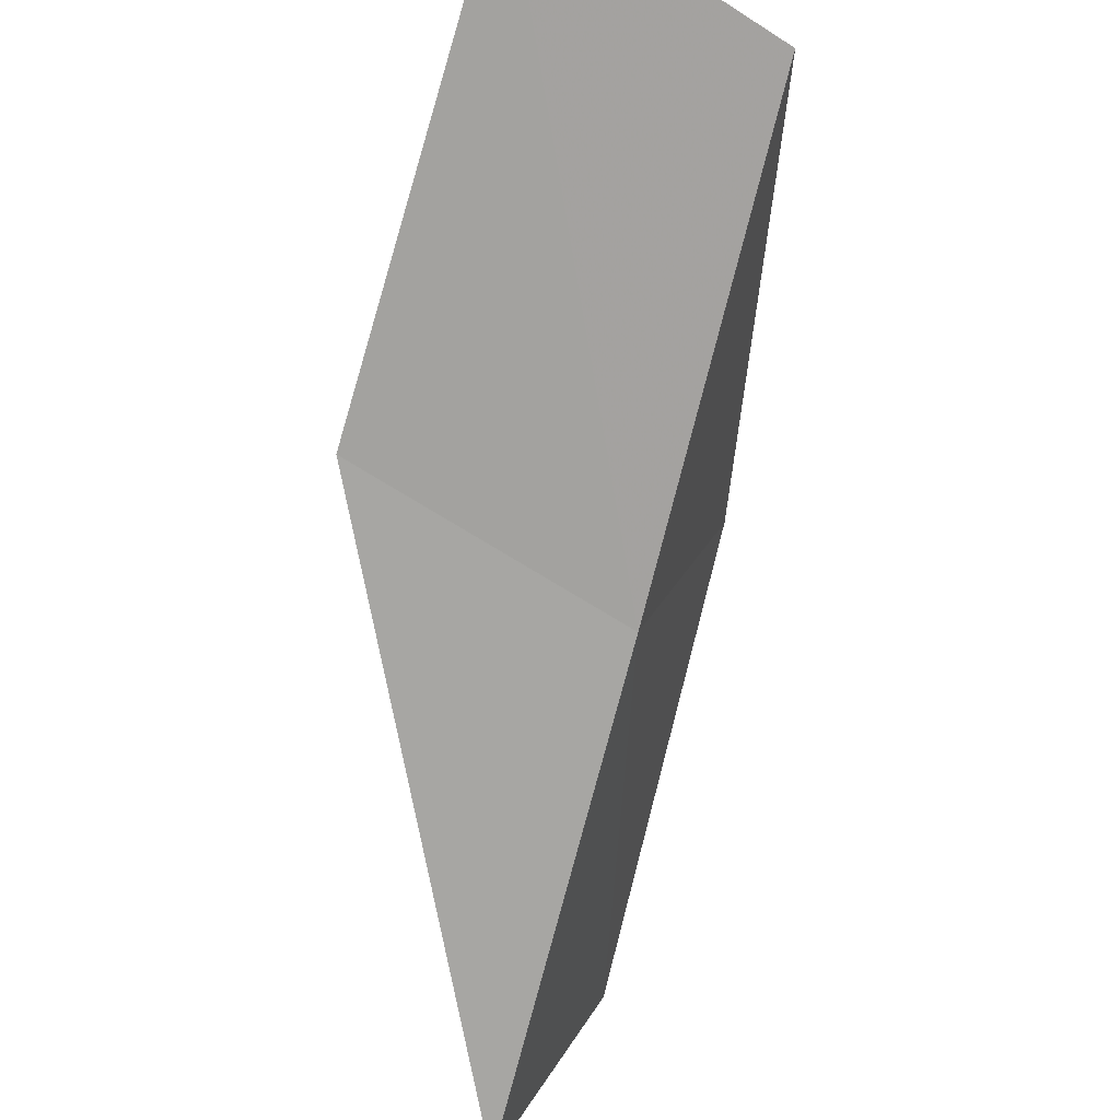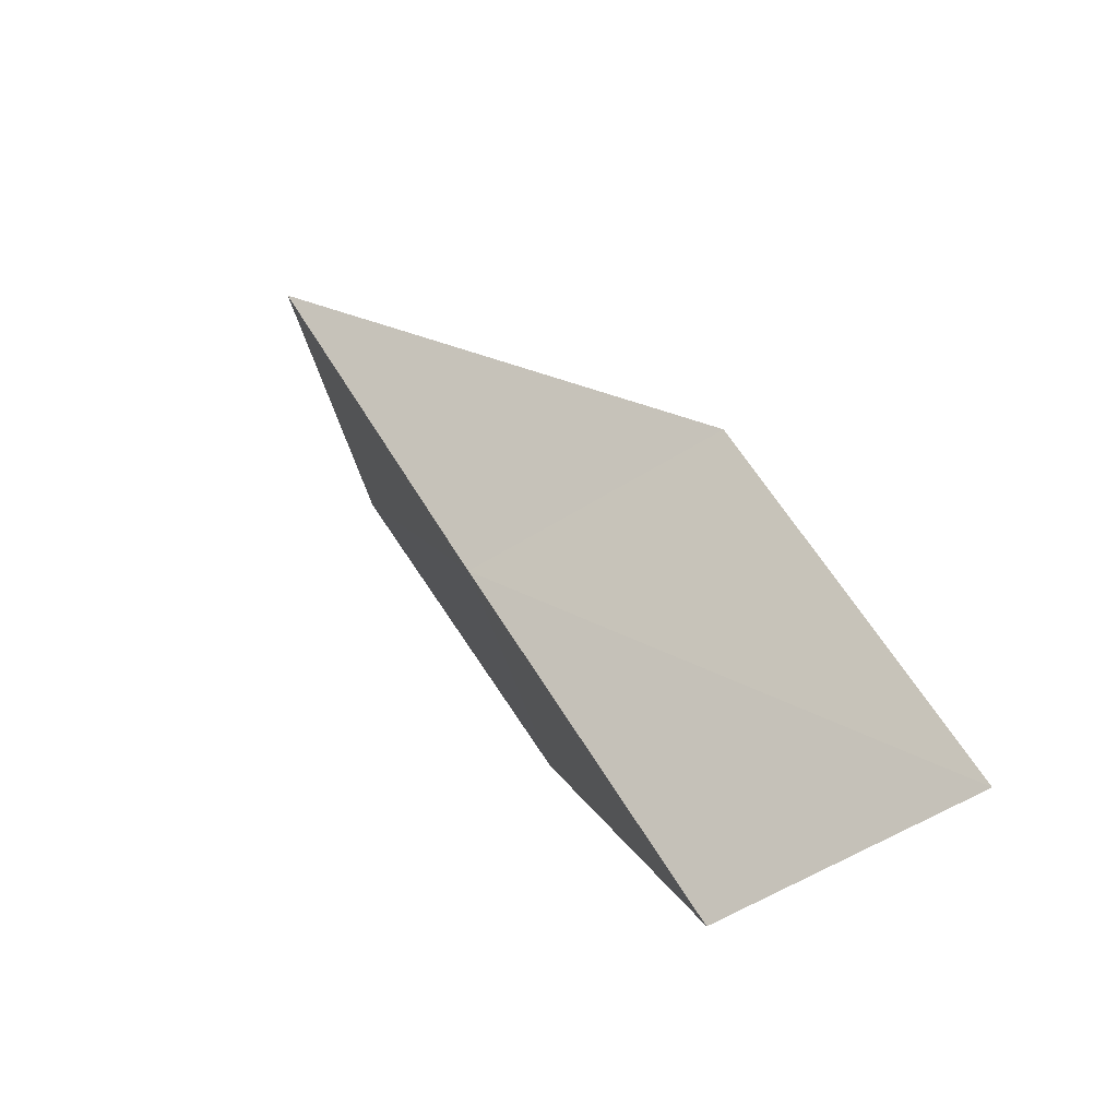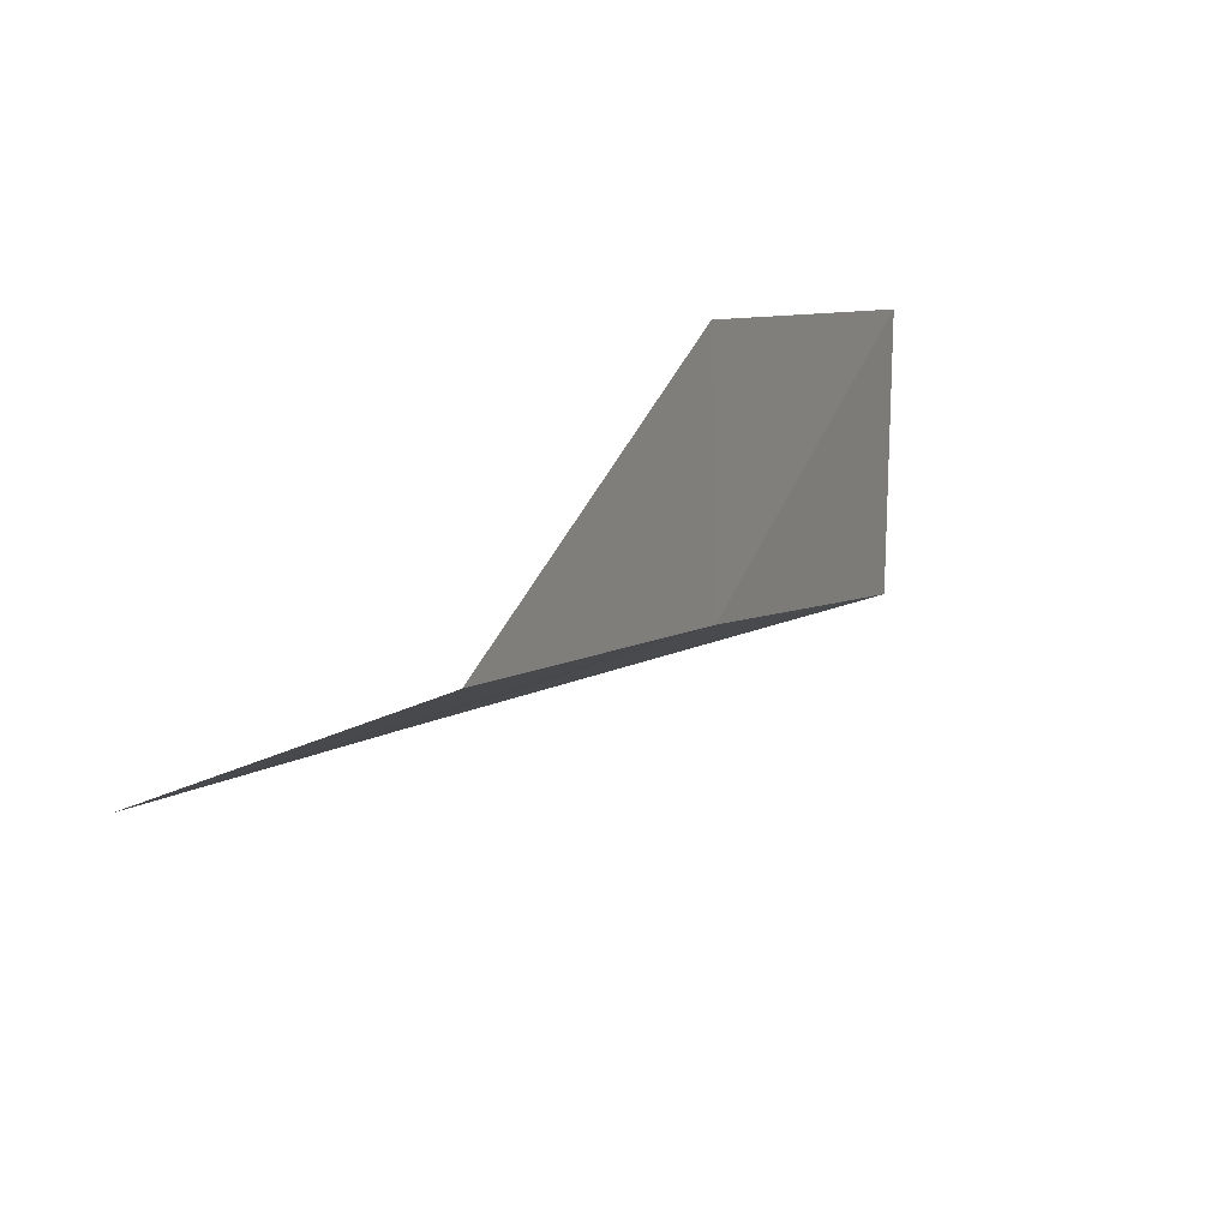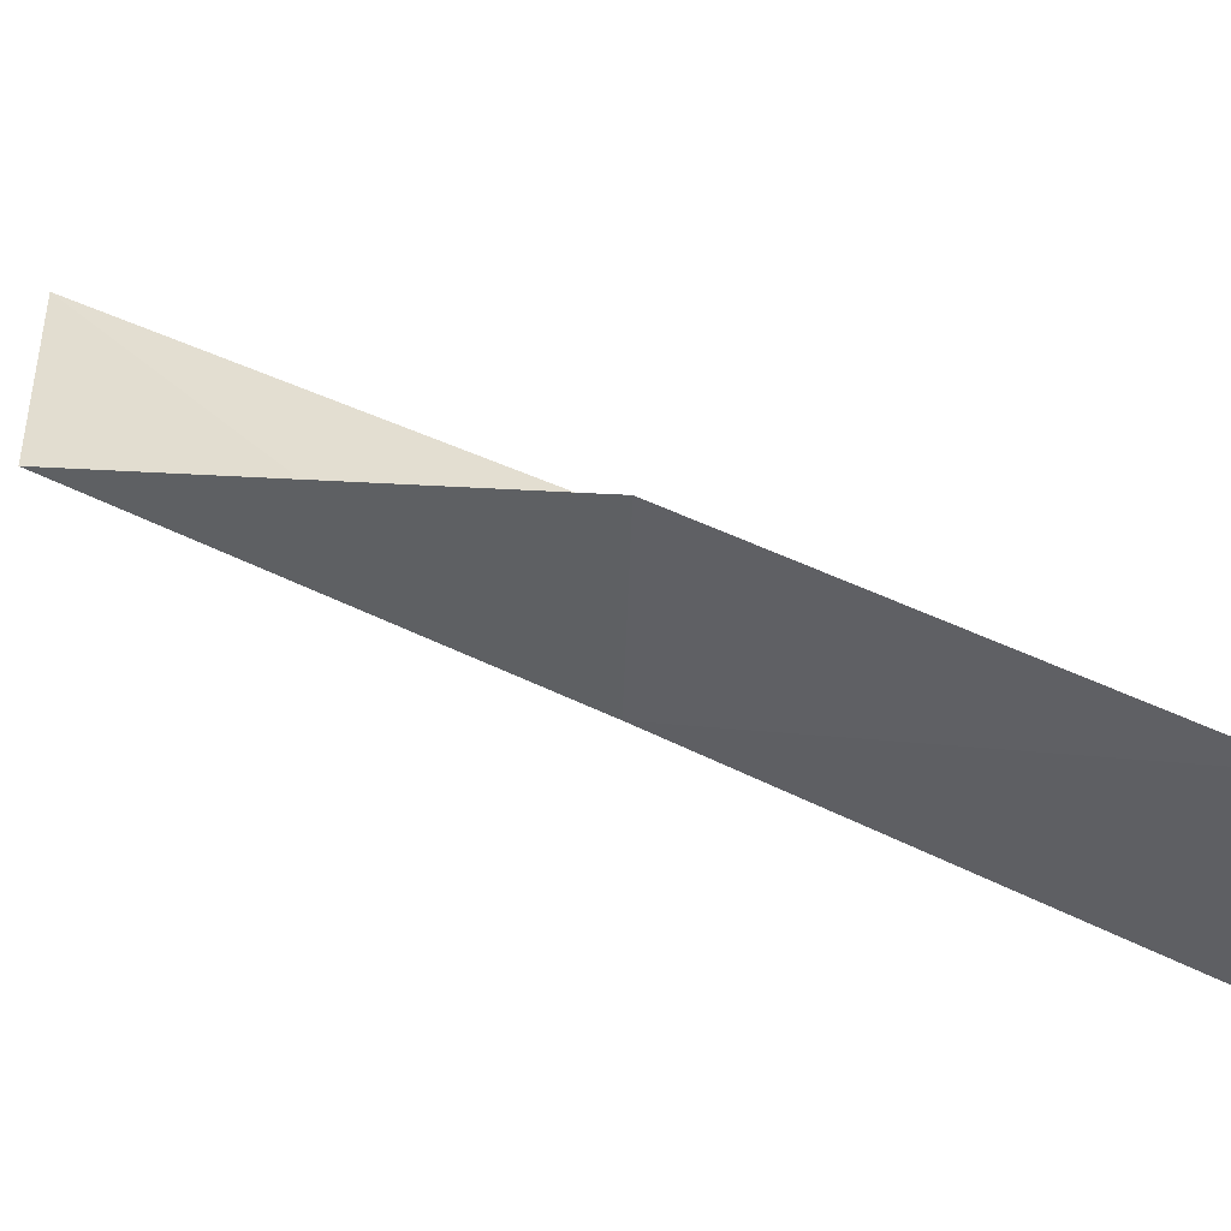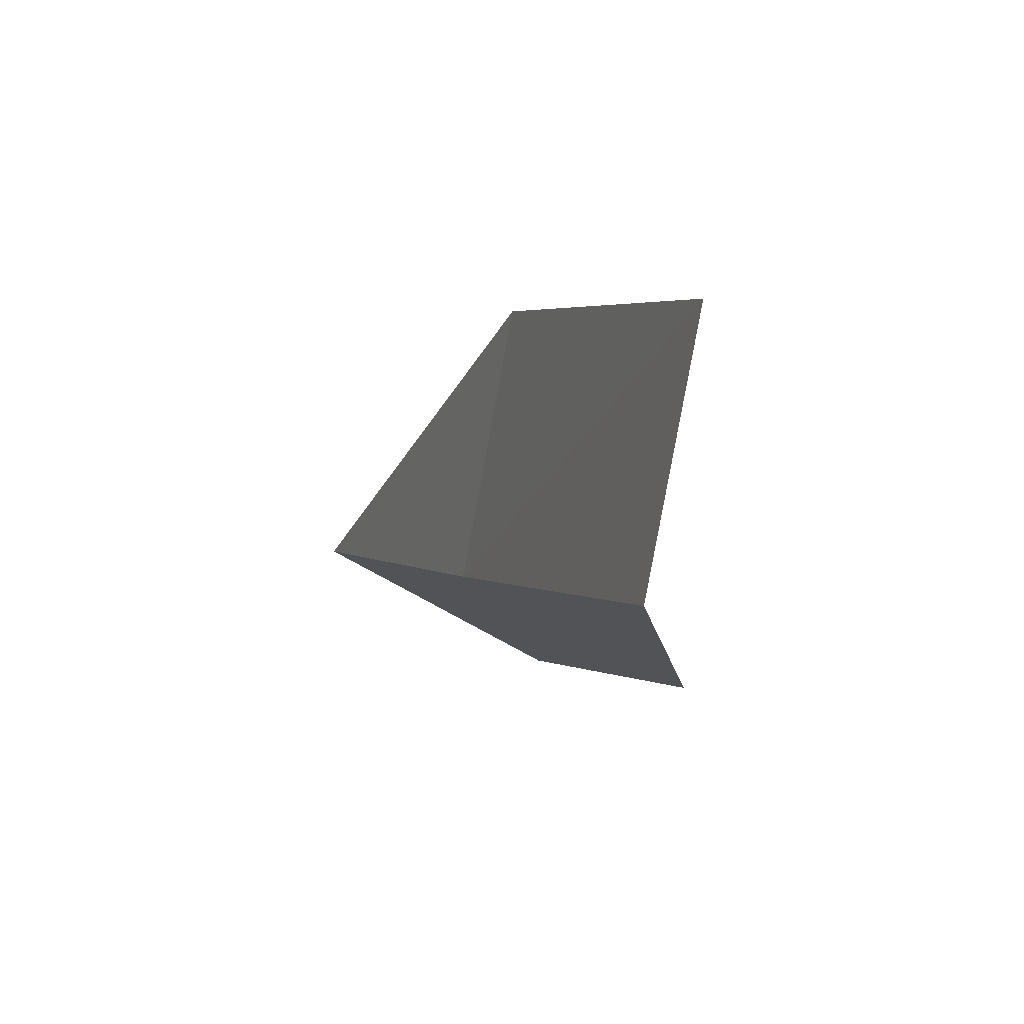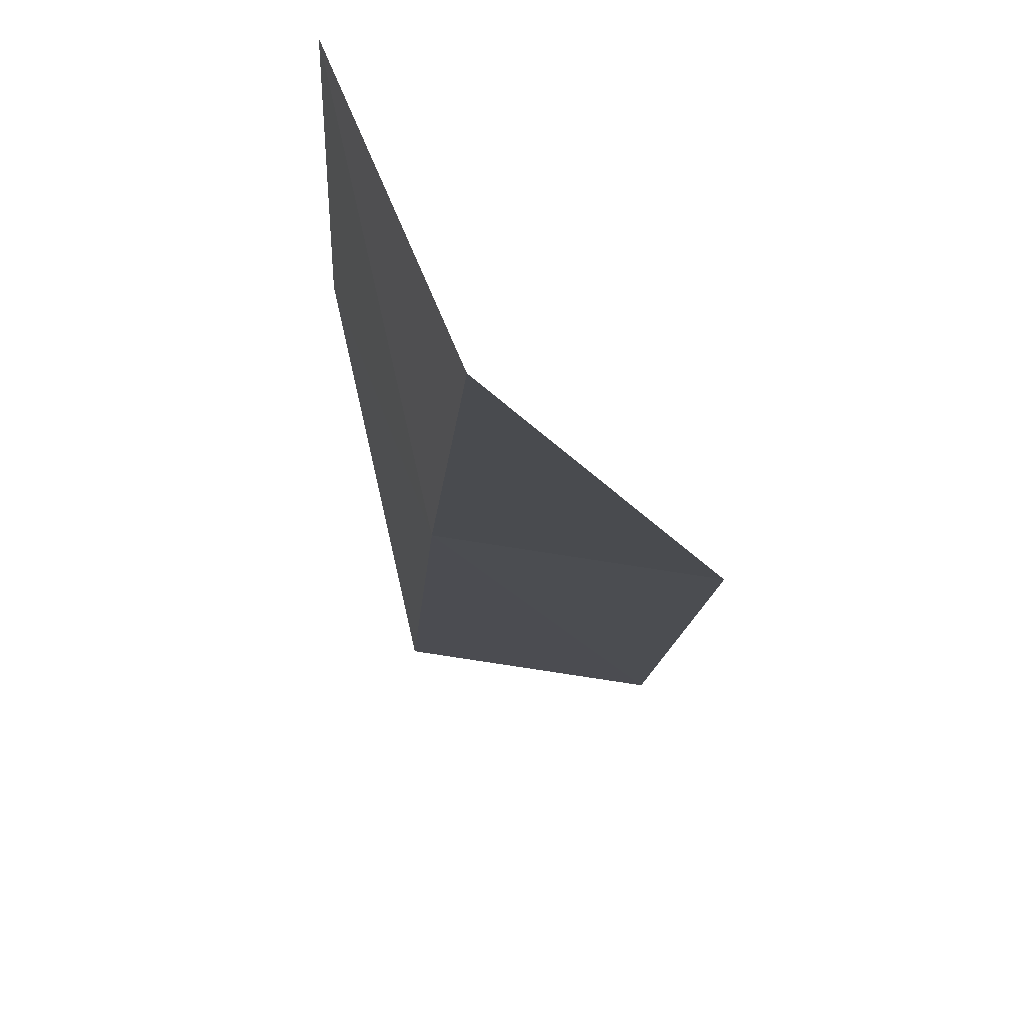
<metadata>
{"format":"obj","ext":"obj","renderer":"f3d","projection":"perspective","resolution":1024,"background":"white","views":[{"elev":-55.7,"azim":146.8,"up":"+Y"},{"elev":-51.7,"azim":39.3,"up":"+Z"},{"elev":-74.6,"azim":-156.4,"up":"+Z"},{"elev":31.6,"azim":-93.7,"up":"+Y"},{"elev":-72.0,"azim":84.1,"up":"+Z"},{"elev":-33.0,"azim":-22.6,"up":"+Y"}]}
</metadata>
<code>
v -34.15 10.42 47.94
v -31.29 10.64 47.94
v -35.54 8.845 52.3
v -36.74 11.54 52.3
v -35.16 12.87 47.94
v -30.05 12.04 43.59
v -32.69 11.89 43.59
f 1 3 2
f 1 5 4
f 1 4 3
f 1 6 7
f 1 2 6
f 1 7 5

</code>
